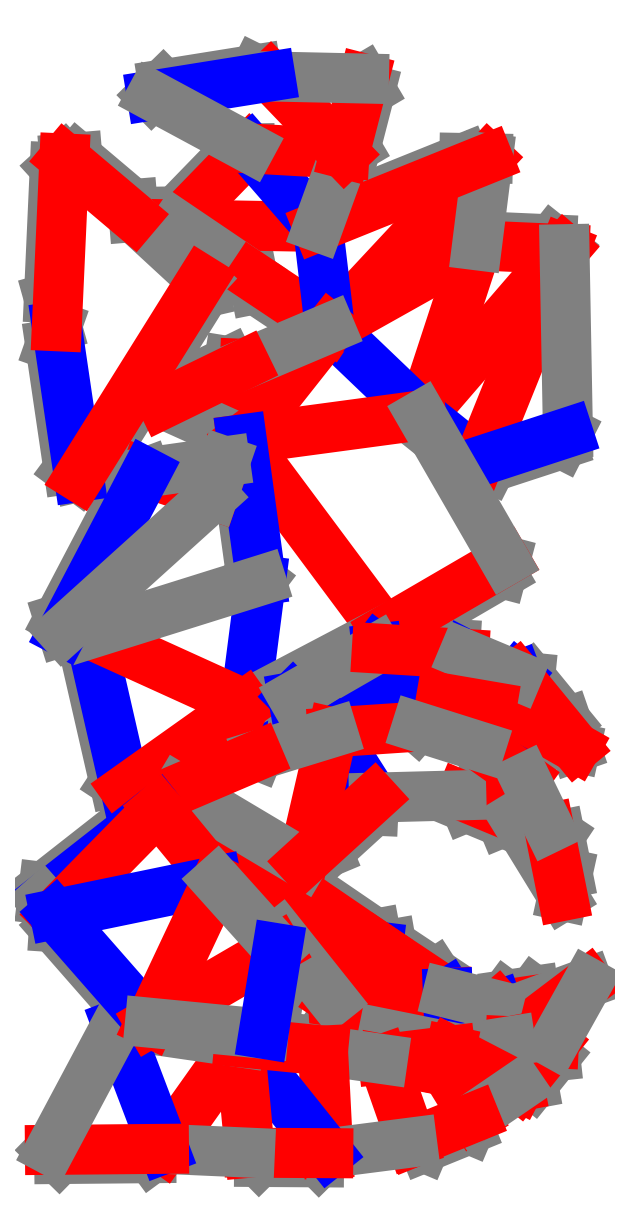
<metadata>
{"format":"dxf","ext":"dxf","renderer":"ezdxf+matplotlib","layout":"modelspace","background":"white","min_lineweight":24,"dpi":150}
</metadata>
<code>
0
SECTION
2
ENTITIES
0
LINE
8
CutLine
10
1633
20
132.5
11
1626
21
133.8
0
LINE
8
CutLine
10
1626
20
133.8
11
1594
21
181
0
LINE
8
CutLine
10
1594
20
181
11
1595
21
187.9
0
LINE
8
CutLine
10
1595
20
187.9
11
1609
21
184.4
0
LINE
8
CutLine
10
1609
20
184.4
11
1685
21
132.8
0
LINE
8
CutLine
10
1685
20
132.8
11
1686
21
125.8
0
LINE
8
CutLine
10
1751
20
93.89
11
1755
21
99.57
0
LINE
8
CutLine
10
1755
20
99.57
11
1770
21
101.8
0
LINE
8
CutLine
10
1770
20
101.8
11
1776
21
97.59
0
LINE
8
CutLine
10
1728
20
69.79
11
1725
21
71.48
0
LINE
8
CutLine
10
1686
20
125.8
11
1693
21
127.1
0
LINE
8
CutLine
10
1693
20
127.1
11
1717
21
111.2
0
LINE
8
CutLine
10
1717
20
111.2
11
1724
21
100.6
0
LINE
8
CutLine
10
1689
20
78.8
11
1682
21
77.4
0
LINE
8
CutLine
10
1682
20
77.4
11
1663
21
89.97
0
LINE
8
CutLine
10
1663
20
89.97
11
1661
21
96.9
0
LINE
8
CutLine
10
1781
20
73.43
11
1782
21
66.4
0
LINE
8
CutLine
10
1782
20
66.4
11
1770
21
51.47
0
LINE
8
CutLine
10
1770
20
51.47
11
1762
21
50.07
0
LINE
8
CutLine
10
1688
20
64.85
11
1693
21
70.47
0
LINE
8
CutLine
10
1693
20
70.47
11
1716
21
73.28
0
LINE
8
CutLine
10
1722
20
72.14
11
1725
21
69.38
0
LINE
8
CutLine
10
1738
20
33.44
11
1735
21
26.93
0
LINE
8
CutLine
10
1735
20
26.93
11
1711
21
16.97
0
LINE
8
CutLine
10
1711
20
16.97
11
1704
21
19.71
0
LINE
8
CutLine
10
1659
20
13.88
11
1654
21
8.916
0
LINE
8
CutLine
10
1654
20
8.916
11
1621
21
9.118
0
LINE
8
CutLine
10
1621
20
9.118
11
1616
21
14.15
0
LINE
8
CutLine
10
1570
20
16.23
11
1563
21
11.17
0
LINE
8
CutLine
10
1563
20
11.17
11
1513
21
10.72
0
LINE
8
CutLine
10
1513
20
10.72
11
1508
21
15.67
0
LINE
8
CutLine
10
1611
20
73.97
11
1619
21
78.16
0
LINE
8
CutLine
10
1619
20
78.16
11
1652
21
74.95
0
LINE
8
CutLine
10
1652
20
74.95
11
1656
21
69.48
0
LINE
8
CutLine
10
1740
20
505.7
11
1745
21
510.5
0
LINE
8
CutLine
10
1745
20
510.5
11
1780
21
508.9
0
LINE
8
CutLine
10
1780
20
508.9
11
1787
21
503.6
0
LINE
8
CutLine
10
1741
20
388.6
11
1734
21
387.8
0
LINE
8
CutLine
10
1734
20
387.8
11
1716
21
401.7
0
LINE
8
CutLine
10
1789
20
404.4
11
1786
21
398.1
0
LINE
8
CutLine
10
1786
20
398.1
11
1747
21
385.4
0
LINE
8
CutLine
10
1747
20
385.4
11
1741
21
388.6
0
LINE
8
CutLine
10
1576
20
517
11
1576
21
524.1
0
LINE
8
CutLine
10
1576
20
524.1
11
1609
21
558.1
0
LINE
8
CutLine
10
1609
20
558.1
11
1616
21
558.2
0
LINE
8
CutLine
10
1660
20
461
11
1653
21
459.6
0
LINE
8
CutLine
10
1653
20
459.6
11
1619
21
482
0
LINE
8
CutLine
10
1619
20
482
11
1618
21
488.9
0
LINE
8
CutLine
10
1653
20
515.7
11
1656
21
522.2
0
LINE
8
CutLine
10
1656
20
522.2
11
1733
21
553
0
LINE
8
CutLine
10
1733
20
553
11
1745
21
552.8
0
LINE
8
CutLine
10
1569
20
419.8
11
1572
21
426.5
0
LINE
8
CutLine
10
1572
20
426.5
11
1605
21
442.9
0
LINE
8
CutLine
10
1605
20
442.9
11
1614
21
441.5
0
LINE
8
CutLine
10
1623
20
324.3
11
1617
21
328.5
0
LINE
8
CutLine
10
1617
20
328.5
11
1608
21
394.9
0
LINE
8
CutLine
10
1608
20
394.9
11
1612
21
400.6
0
LINE
8
CutLine
10
1755
20
334.8
11
1753
21
328
0
LINE
8
CutLine
10
1753
20
328
11
1696
21
294.9
0
LINE
8
CutLine
10
1696
20
294.9
11
1689
21
296.7
0
LINE
8
CutLine
10
1549
20
210.9
11
1543
21
214.9
0
LINE
8
CutLine
10
1543
20
214.9
11
1526
21
289.2
0
LINE
8
CutLine
10
1526
20
289.2
11
1530
21
295.2
0
LINE
8
CutLine
10
1614
20
257
11
1613
21
250
0
LINE
8
CutLine
10
1613
20
250
11
1556
21
209.7
0
LINE
8
CutLine
10
1556
20
209.7
11
1549
21
210.9
0
LINE
8
CutLine
10
1678
20
596.1
11
1682
21
590
0
LINE
8
CutLine
10
1682
20
590
11
1674
21
558.9
0
LINE
8
CutLine
10
1674
20
558.9
11
1668
21
555.3
0
LINE
8
CutLine
10
1563
20
586.9
11
1569
21
592.9
0
LINE
8
CutLine
10
1569
20
592.9
11
1620
21
601
0
LINE
8
CutLine
10
1620
20
601
11
1628
21
597.2
0
LINE
8
CutLine
10
1515
20
296.5
11
1513
21
303.2
0
LINE
8
CutLine
10
1513
20
303.2
11
1553
21
380
0
LINE
8
CutLine
10
1553
20
380
11
1560
21
382.6
0
LINE
8
CutLine
10
1675
20
254.5
11
1674
21
261.6
0
LINE
8
CutLine
10
1674
20
261.6
11
1678
21
266
0
LINE
8
CutLine
10
1647
20
253.8
11
1640
21
253.8
0
LINE
8
CutLine
10
1640
20
253.8
11
1640
21
254.1
0
LINE
8
CutLine
10
1640
20
254.1
11
1640
21
261.1
0
LINE
8
CutLine
10
1675
20
259.3
11
1658
21
252.8
0
LINE
8
CutLine
10
1658
20
252.8
11
1647
21
253.8
0
LINE
8
CutLine
10
1793
20
233.7
11
1776
21
237.5
0
LINE
8
CutLine
10
1776
20
237.5
11
1773
21
239.3
0
LINE
8
CutLine
10
1773
20
239.3
11
1771
21
246.1
0
LINE
8
CutLine
10
1761
20
272.3
11
1768
21
271.6
0
LINE
8
CutLine
10
1768
20
271.6
11
1788
21
247.4
0
LINE
8
CutLine
10
1788
20
247.4
11
1793
21
233.7
0
LINE
8
CutLine
10
1685
20
287.3
11
1691
21
292
0
LINE
8
CutLine
10
1691
20
292
11
1728
21
289.7
0
LINE
8
CutLine
10
1728
20
289.7
11
1733
21
284.4
0
LINE
8
CutLine
10
1748
20
255.8
11
1742
21
251.7
0
LINE
8
CutLine
10
1742
20
251.7
11
1724
21
254.8
0
LINE
8
CutLine
10
1724
20
254.8
11
1720
21
260.5
0
LINE
8
CutLine
10
1524
20
380.3
11
1518
21
384.5
0
LINE
8
CutLine
10
1518
20
384.5
11
1508
21
451.7
0
LINE
8
CutLine
10
1508
20
451.7
11
1512
21
461.9
0
LINE
8
CutLine
10
1590
20
487
11
1592
21
480.1
0
LINE
8
CutLine
10
1592
20
480.1
11
1531
21
381.9
0
LINE
8
CutLine
10
1531
20
381.9
11
1524
21
380.3
0
LINE
8
CutLine
10
1512
20
461.9
11
1508
21
477.2
0
LINE
8
CutLine
10
1508
20
477.2
11
1511
21
548
0
LINE
8
CutLine
10
1511
20
548
11
1516
21
552.8
0
LINE
8
CutLine
10
1516
20
552.8
11
1523
21
553.3
0
LINE
8
CutLine
10
1523
20
553.3
11
1553
21
528.1
0
LINE
8
CutLine
10
1553
20
528.1
11
1554
21
521
0
LINE
8
CutLine
10
1760
20
195.8
11
1753
21
193.1
0
LINE
8
CutLine
10
1753
20
193.1
11
1734
21
201.2
0
LINE
8
CutLine
10
1734
20
201.2
11
1731
21
207.7
0
LINE
8
CutLine
10
1661
20
241.9
11
1666
21
247.2
0
LINE
8
CutLine
10
1666
20
247.2
11
1702
21
249.6
0
LINE
8
CutLine
10
1702
20
249.6
11
1707
21
244.9
0
LINE
8
CutLine
10
1742
20
234
11
1749
21
235.2
0
LINE
8
CutLine
10
1749
20
235.2
11
1764
21
224
0
LINE
8
CutLine
10
1764
20
224
11
1765
21
217.1
0
LINE
8
CutLine
10
1779
20
190.1
11
1784
21
186.2
0
LINE
8
CutLine
10
1784
20
186.2
11
1789
21
165.4
0
LINE
8
CutLine
10
1789
20
165.4
11
1786
21
153.3
0
LINE
8
CutLine
10
1578
20
211.2
11
1580
21
217.7
0
LINE
8
CutLine
10
1580
20
217.7
11
1614
21
232
0
LINE
8
CutLine
10
1614
20
232
11
1621
21
229.4
0
LINE
8
CutLine
10
1684
20
206.5
11
1683
21
199.5
0
LINE
8
CutLine
10
1683
20
199.5
11
1659
21
176.9
0
LINE
8
CutLine
10
1659
20
176.9
11
1645
21
171.1
0
LINE
8
CutLine
10
1504
20
151.4
11
1505
21
158.1
0
LINE
8
CutLine
10
1505
20
158.1
11
1560
21
201.1
0
LINE
8
CutLine
10
1560
20
201.1
11
1567
21
200.3
0
LINE
8
CutLine
10
1567
20
200.3
11
1574
21
199.6
0
LINE
8
CutLine
10
1574
20
199.6
11
1599
21
168.5
0
LINE
8
CutLine
10
1599
20
168.5
11
1599
21
161.5
0
LINE
8
CutLine
10
1562
20
84.55
11
1555
21
85.02
0
LINE
8
CutLine
10
1555
20
85.02
11
1510
21
136.3
0
LINE
8
CutLine
10
1510
20
136.3
11
1511
21
143.3
0
LINE
8
CutLine
10
1631
20
124.9
11
1636
21
119.1
0
LINE
8
CutLine
10
1636
20
119.1
11
1630
21
82.7
0
LINE
8
CutLine
10
1630
20
82.7
11
1624
21
78.57
0
LINE
8
ValleyLine
10
1595
20
187.9
11
1633
21
132.5
0
LINE
8
MountainLine
10
1633
20
132.5
11
1686
21
125.8
0
LINE
8
ValleyLine
10
1686
20
125.8
11
1595
21
187.9
0
LINE
8
ValleyLine
10
1776
20
97.59
11
1751
21
93.89
0
LINE
8
MountainLine
10
1751
20
93.89
11
1758
21
74.55
0
LINE
8
CutLine
10
1799
20
106.2
11
1776
21
97.59
0
LINE
8
ValleyLine
10
1758
20
74.55
11
1799
21
106.2
0
LINE
8
ValleyLine
10
1751
20
93.89
11
1725
21
71.48
0
LINE
8
ValleyLine
10
1725
20
71.48
11
1758
21
74.55
0
LINE
8
ValleyLine
10
1633
20
132.5
11
1724
21
100.6
0
LINE
8
ValleyLine
10
1724
20
100.6
11
1686
21
125.8
0
LINE
8
MountainLine
10
1689
20
78.8
11
1724
21
100.6
0
LINE
8
ValleyLine
10
1724
20
100.6
11
1661
21
96.9
0
LINE
8
ValleyLine
10
1661
20
96.9
11
1689
21
78.8
0
LINE
8
CutLine
10
1633
20
132.5
11
1661
21
96.9
0
LINE
8
MountainLine
10
1725
20
71.48
11
1724
21
100.6
0
LINE
8
CutLine
10
1689
20
78.8
11
1725
21
71.48
0
LINE
8
CutLine
10
1751
20
93.89
11
1724
21
100.6
0
LINE
8
ValleyLine
10
1781
20
73.43
11
1758
21
74.55
0
LINE
8
ValleyLine
10
1758
20
74.55
11
1762
21
50.07
0
LINE
8
ValleyLine
10
1762
20
50.07
11
1781
21
73.43
0
LINE
8
CutLine
10
1758
20
74.55
11
1725
21
69.38
0
LINE
8
ValleyLine
10
1725
20
69.38
11
1762
21
50.07
0
LINE
8
ValleyLine
10
1723
20
58.37
11
1725
21
69.38
0
LINE
8
ValleyLine
10
1725
20
69.38
11
1688
21
64.85
0
LINE
8
ValleyLine
10
1688
20
64.85
11
1723
21
58.37
0
LINE
8
ValleyLine
10
1688
20
64.85
11
1704
21
19.71
0
LINE
8
ValleyLine
10
1723
20
58.37
11
1738
21
33.44
0
LINE
8
CutLine
10
1738
20
33.44
11
1762
21
50.07
0
LINE
8
ValleyLine
10
1704
20
19.71
11
1738
21
33.44
0
LINE
8
CutLine
10
1688
20
64.85
11
1656
21
69.48
0
LINE
8
ValleyLine
10
1656
20
69.48
11
1659
21
13.88
0
LINE
8
CutLine
10
1659
20
13.88
11
1704
21
19.71
0
LINE
8
MountainLine
10
1659
20
13.88
11
1611
21
73.97
0
LINE
8
ValleyLine
10
1611
20
73.97
11
1616
21
14.15
0
LINE
8
ValleyLine
10
1616
20
14.15
11
1659
21
13.88
0
LINE
8
ValleyLine
10
1611
20
73.97
11
1570
21
16.23
0
LINE
8
CutLine
10
1570
20
16.23
11
1616
21
14.15
0
LINE
8
CutLine
10
1611
20
73.97
11
1544
21
83.63
0
LINE
8
MountainLine
10
1544
20
83.63
11
1570
21
16.23
0
LINE
8
ValleyLine
10
1508
20
15.67
11
1570
21
16.23
0
LINE
8
CutLine
10
1544
20
83.63
11
1508
21
15.67
0
LINE
8
ValleyLine
10
1656
20
69.48
11
1611
21
73.97
0
LINE
8
CutLine
10
1781
20
73.43
11
1799
21
106.2
0
LINE
8
ValleyLine
10
1740
20
505.7
11
1709
21
413.6
0
LINE
8
ValleyLine
10
1709
20
413.6
11
1787
21
503.6
0
LINE
8
ValleyLine
10
1787
20
503.6
11
1740
21
505.7
0
LINE
8
MountainLine
10
1709
20
413.6
11
1741
21
388.6
0
LINE
8
ValleyLine
10
1741
20
388.6
11
1787
21
503.6
0
LINE
8
MountainLine
10
1660
20
461
11
1709
21
413.6
0
LINE
8
ValleyLine
10
1740
20
505.7
11
1660
21
461
0
LINE
8
CutLine
10
1789
20
404.4
11
1787
21
503.6
0
LINE
8
MountainLine
10
1741
20
388.6
11
1789
21
404.4
0
LINE
8
ValleyLine
10
1745
20
552.8
11
1660
21
461
0
LINE
8
CutLine
10
1740
20
505.7
11
1745
21
552.8
0
LINE
8
ValleyLine
10
1616
20
558.2
11
1576
21
517
0
LINE
8
ValleyLine
10
1576
20
517
11
1653
21
515.7
0
LINE
8
MountainLine
10
1653
20
515.7
11
1616
21
558.2
0
LINE
8
CutLine
10
1576
20
517
11
1618
21
488.9
0
LINE
8
ValleyLine
10
1618
20
488.9
11
1660
21
461
0
LINE
8
MountainLine
10
1660
20
461
11
1653
21
515.7
0
LINE
8
ValleyLine
10
1745
20
552.8
11
1653
21
515.7
0
LINE
8
ValleyLine
10
1668
20
555.3
11
1616
21
558.2
0
LINE
8
CutLine
10
1653
20
515.7
11
1668
21
555.3
0
LINE
8
ValleyLine
10
1614
20
441.5
11
1612
21
400.6
0
LINE
8
ValleyLine
10
1612
20
400.6
11
1660
21
461
0
LINE
8
CutLine
10
1660
20
461
11
1614
21
441.5
0
LINE
8
CutLine
10
1569
20
419.8
11
1612
21
400.6
0
LINE
8
ValleyLine
10
1614
20
441.5
11
1569
21
419.8
0
LINE
8
ValleyLine
10
1612
20
400.6
11
1689
21
296.7
0
LINE
8
ValleyLine
10
1709
20
413.6
11
1612
21
400.6
0
LINE
8
MountainLine
10
1623
20
324.3
11
1614
21
257
0
LINE
8
CutLine
10
1614
20
257
11
1689
21
296.7
0
LINE
8
MountainLine
10
1612
20
400.6
11
1623
21
324.3
0
LINE
8
ValleyLine
10
1689
20
296.7
11
1755
21
334.8
0
LINE
8
CutLine
10
1755
20
334.8
11
1709
21
413.6
0
LINE
8
MountainLine
10
1530
20
295.2
11
1549
21
210.9
0
LINE
8
ValleyLine
10
1549
20
210.9
11
1614
21
257
0
LINE
8
ValleyLine
10
1614
20
257
11
1530
21
295.2
0
LINE
8
CutLine
10
1623
20
324.3
11
1530
21
295.2
0
LINE
8
ValleyLine
10
1628
20
597.2
11
1668
21
555.3
0
LINE
8
ValleyLine
10
1668
20
555.3
11
1678
21
596.1
0
LINE
8
CutLine
10
1678
20
596.1
11
1628
21
597.2
0
LINE
8
MountainLine
10
1628
20
597.2
11
1563
21
586.9
0
LINE
8
CutLine
10
1563
20
586.9
11
1616
21
558.2
0
LINE
8
ValleyLine
10
1560
20
382.6
11
1597
21
370.2
0
LINE
8
CutLine
10
1597
20
370.2
11
1603
21
388.6
0
LINE
8
CutLine
10
1603
20
388.6
11
1560
21
382.6
0
LINE
8
MountainLine
10
1560
20
382.6
11
1515
21
296.5
0
LINE
8
CutLine
10
1515
20
296.5
11
1597
21
370.2
0
LINE
8
ValleyLine
10
1720
20
260.5
11
1687
21
269.7
0
LINE
8
MountainLine
10
1687
20
269.7
11
1675
21
254.5
0
LINE
8
CutLine
10
1675
20
254.5
11
1720
21
260.5
0
LINE
8
MountainLine
10
1640
20
261.1
11
1647
21
253.8
0
LINE
8
ValleyLine
10
1647
20
253.8
11
1687
21
269.7
0
LINE
8
MountainLine
10
1687
20
269.7
11
1640
21
261.1
0
LINE
8
CutLine
10
1748
20
255.8
11
1771
21
246.1
0
LINE
8
MountainLine
10
1771
20
246.1
11
1761
21
272.3
0
LINE
8
MountainLine
10
1761
20
272.3
11
1748
21
255.8
0
LINE
8
ValleyLine
10
1771
20
246.1
11
1793
21
233.7
0
LINE
8
ValleyLine
10
1793
20
233.7
11
1761
21
272.3
0
LINE
8
MountainLine
10
1720
20
260.5
11
1685
21
287.3
0
LINE
8
MountainLine
10
1685
20
287.3
11
1687
21
269.7
0
LINE
8
CutLine
10
1685
20
287.3
11
1640
21
261.1
0
LINE
8
MountainLine
10
1720
20
260.5
11
1733
21
284.4
0
LINE
8
ValleyLine
10
1733
20
284.4
11
1685
21
287.3
0
LINE
8
CutLine
10
1761
20
272.3
11
1733
21
284.4
0
LINE
8
ValleyLine
10
1720
20
260.5
11
1748
21
255.8
0
LINE
8
CutLine
10
1590
20
487
11
1554
21
521
0
LINE
8
MountainLine
10
1512
20
461.9
11
1524
21
380.3
0
LINE
8
ValleyLine
10
1524
20
380.3
11
1590
21
487
0
LINE
8
ValleyLine
10
1516
20
552.8
11
1512
21
461.9
0
LINE
8
ValleyLine
10
1554
20
521
11
1516
21
552.8
0
LINE
8
ValleyLine
10
1731
20
207.7
11
1760
21
195.8
0
LINE
8
MountainLine
10
1661
20
241.9
11
1684
21
206.5
0
LINE
8
ValleyLine
10
1707
20
244.9
11
1661
21
241.9
0
LINE
8
CutLine
10
1684
20
206.5
11
1731
21
207.7
0
LINE
8
ValleyLine
10
1765
20
217.1
11
1742
21
234
0
LINE
8
CutLine
10
1742
20
234
11
1707
21
244.9
0
LINE
8
CutLine
10
1760
20
195.8
11
1786
21
153.3
0
LINE
8
ValleyLine
10
1786
20
153.3
11
1779
21
190.1
0
LINE
8
CutLine
10
1779
20
190.1
11
1765
21
217.1
0
LINE
8
ValleyLine
10
1645
20
171.1
11
1661
21
241.9
0
LINE
8
CutLine
10
1661
20
241.9
11
1621
21
229.4
0
LINE
8
CutLine
10
1578
20
211.2
11
1645
21
171.1
0
LINE
8
ValleyLine
10
1621
20
229.4
11
1578
21
211.2
0
LINE
8
ValleyLine
10
1645
20
171.1
11
1684
21
206.5
0
LINE
8
MountainLine
10
1567
20
200.3
11
1504
21
151.1
0
LINE
8
CutLine
10
1504
20
151
11
1511
21
143.3
0
LINE
8
ValleyLine
10
1511
20
143.3
11
1567
21
200.3
0
LINE
8
ValleyLine
10
1599
20
161.5
11
1567
21
200.3
0
LINE
8
MountainLine
10
1511
20
143.3
11
1599
21
161.5
0
LINE
8
MountainLine
10
1511
20
143.3
11
1562
21
84.55
0
LINE
8
ValleyLine
10
1562
20
84.55
11
1599
21
161.5
0
LINE
8
ValleyLine
10
1562
20
84.55
11
1631
21
124.9
0
LINE
8
CutLine
10
1631
20
124.9
11
1599
21
161.5
0
LINE
8
CutLine
10
1562
20
84.55
11
1624
21
78.57
0
LINE
8
MountainLine
10
1624
20
78.57
11
1631
21
124.9
0
ENDSEC
0
EOF

</code>
